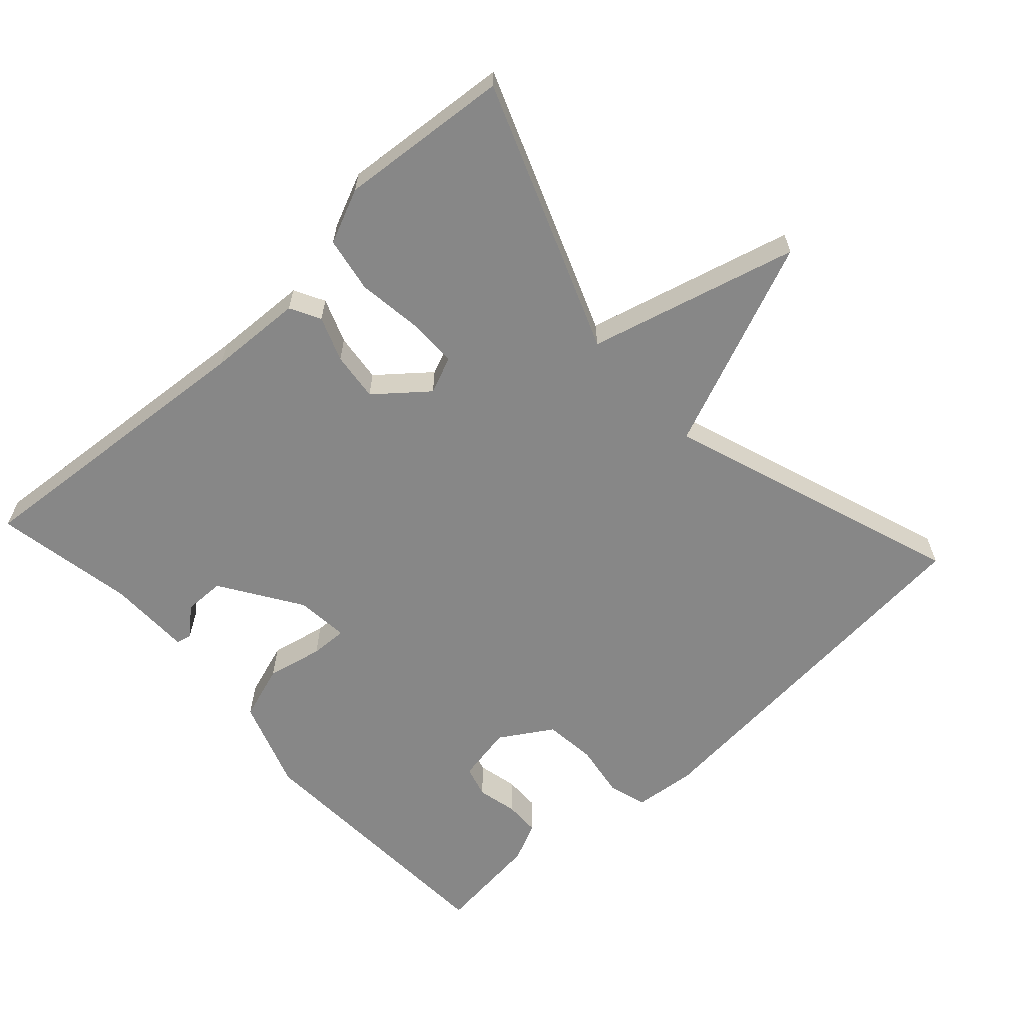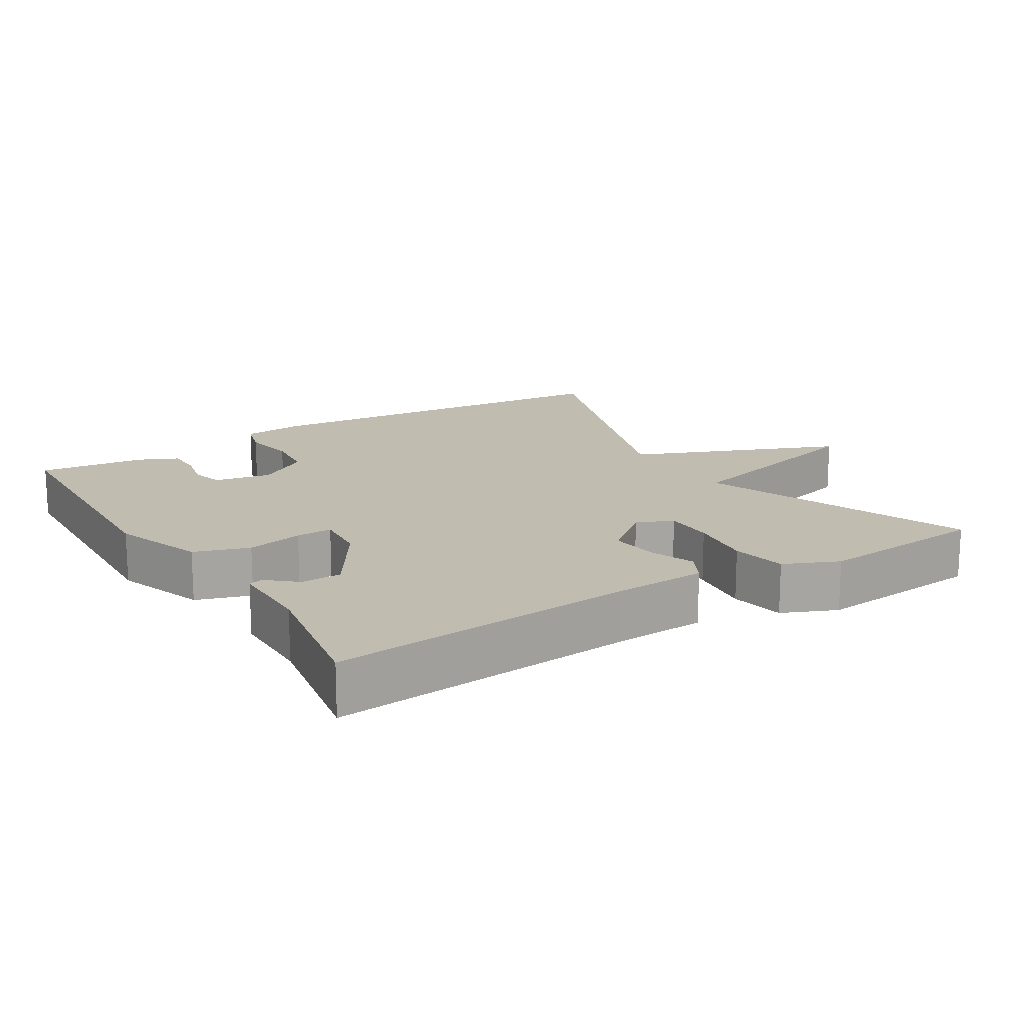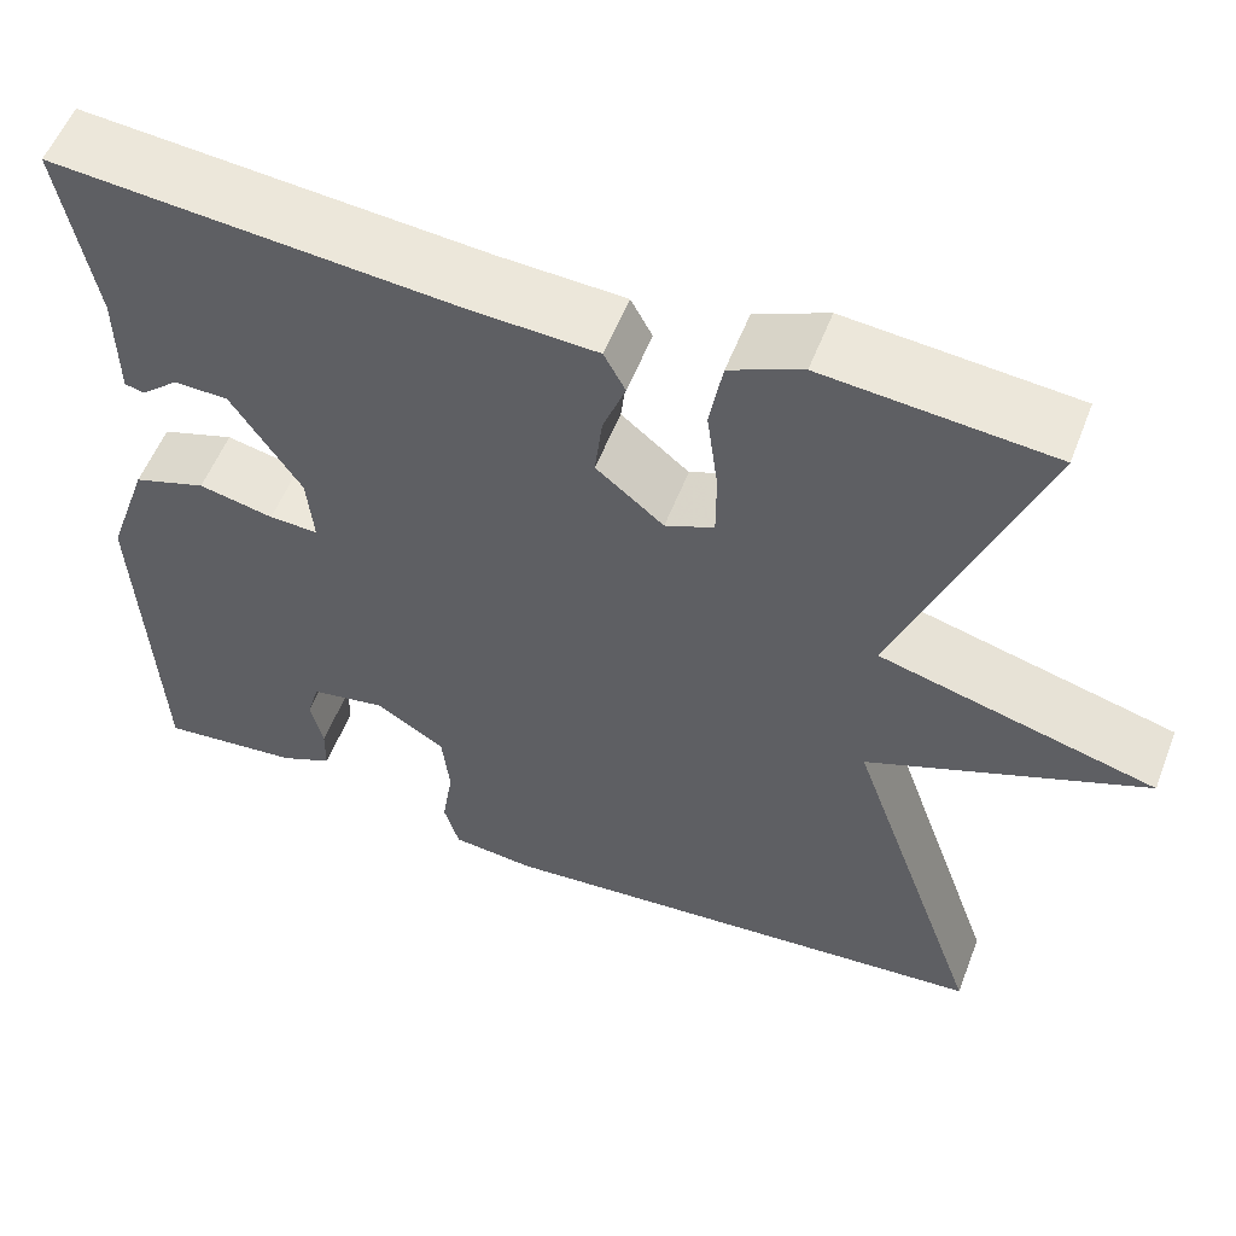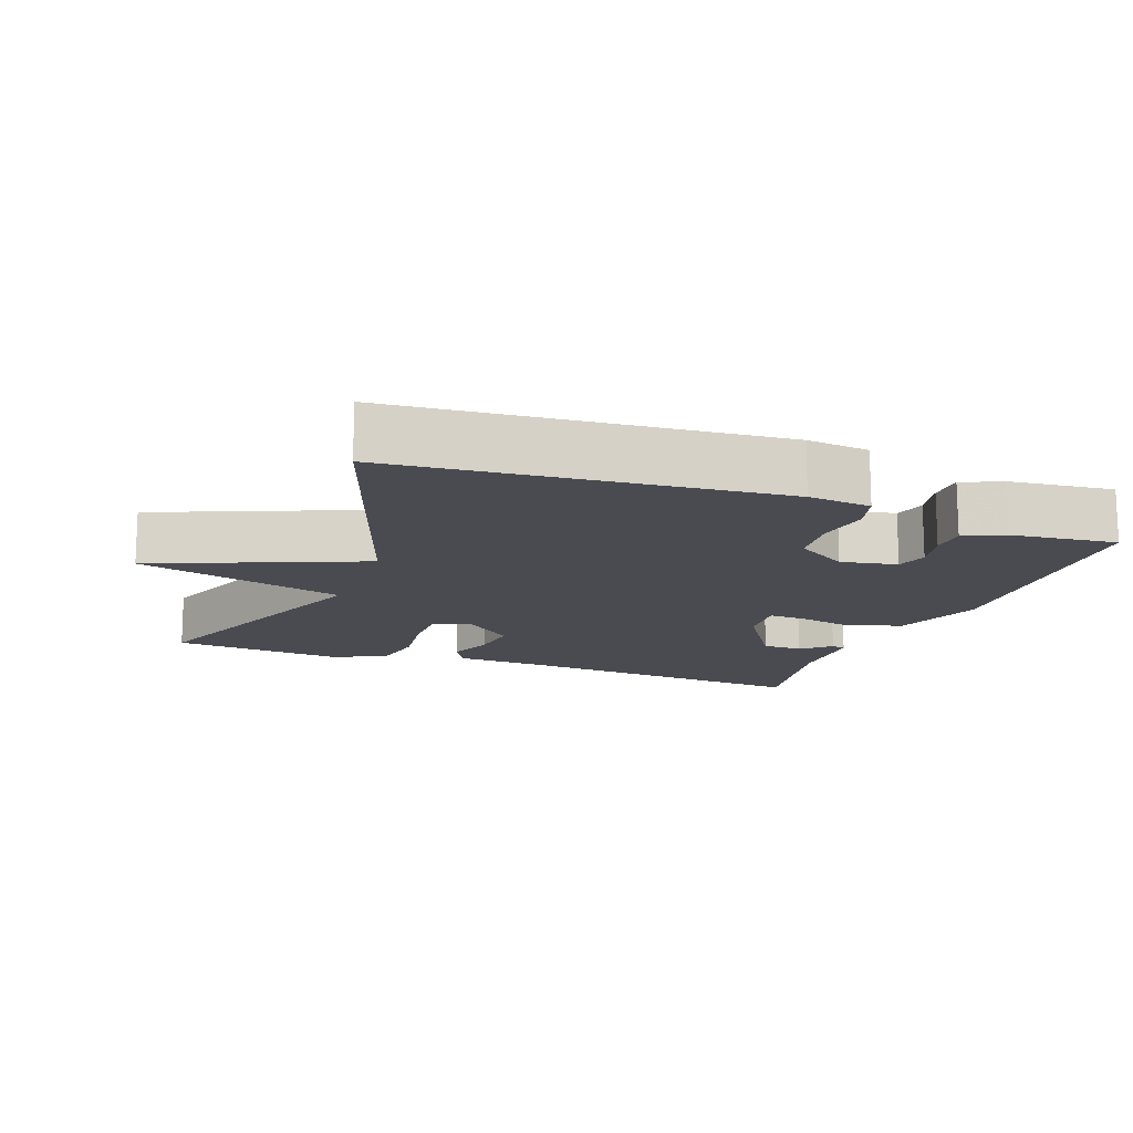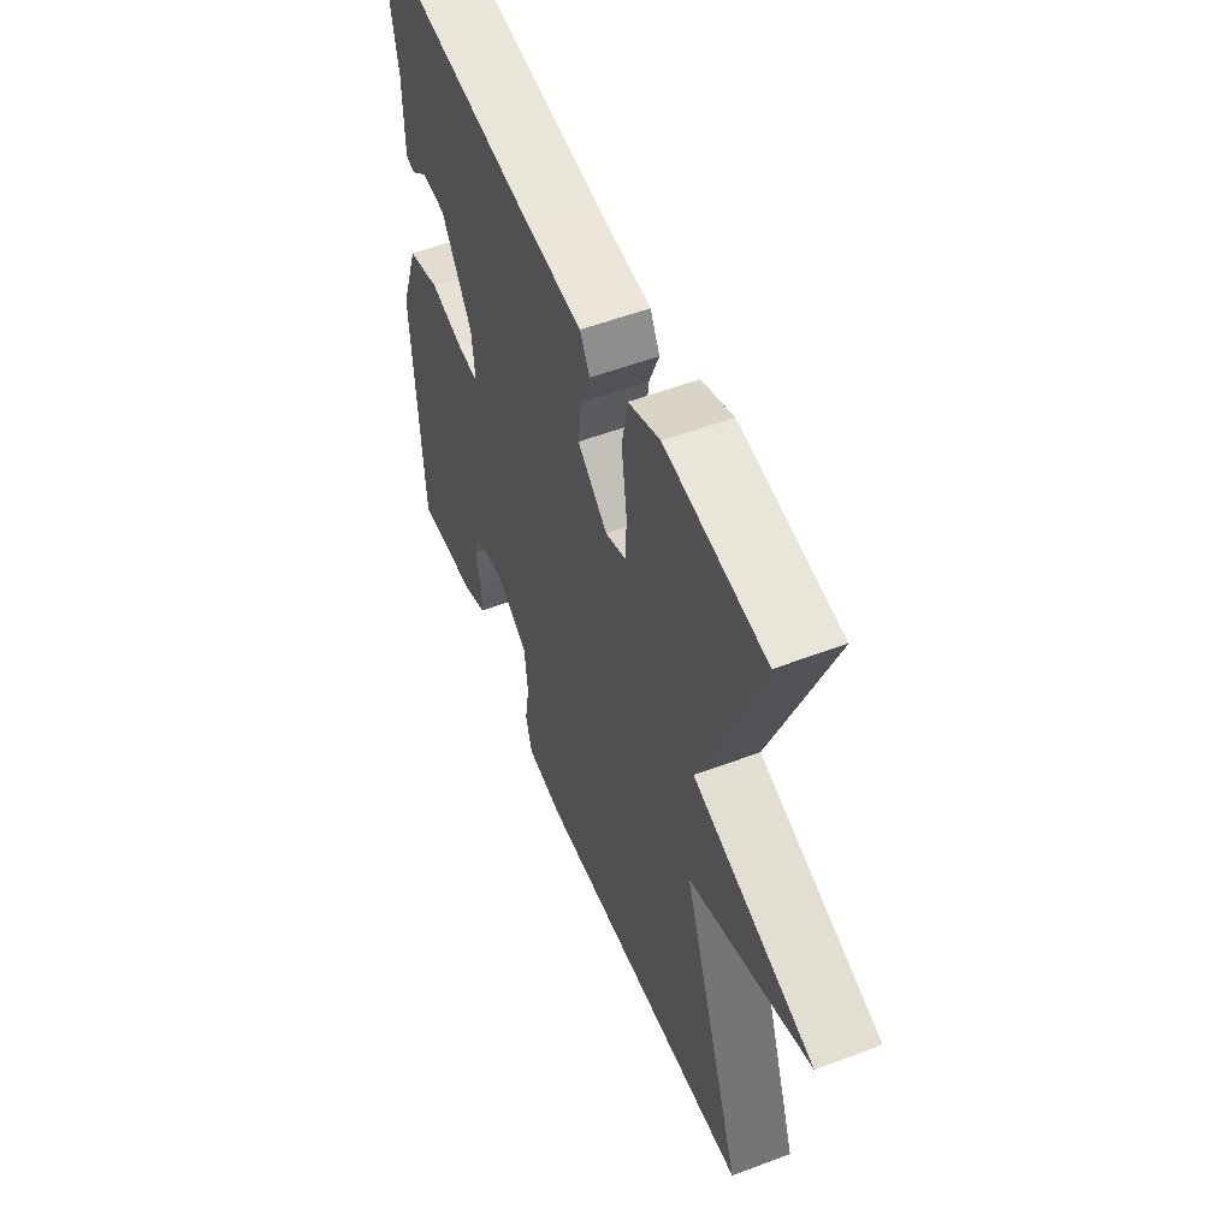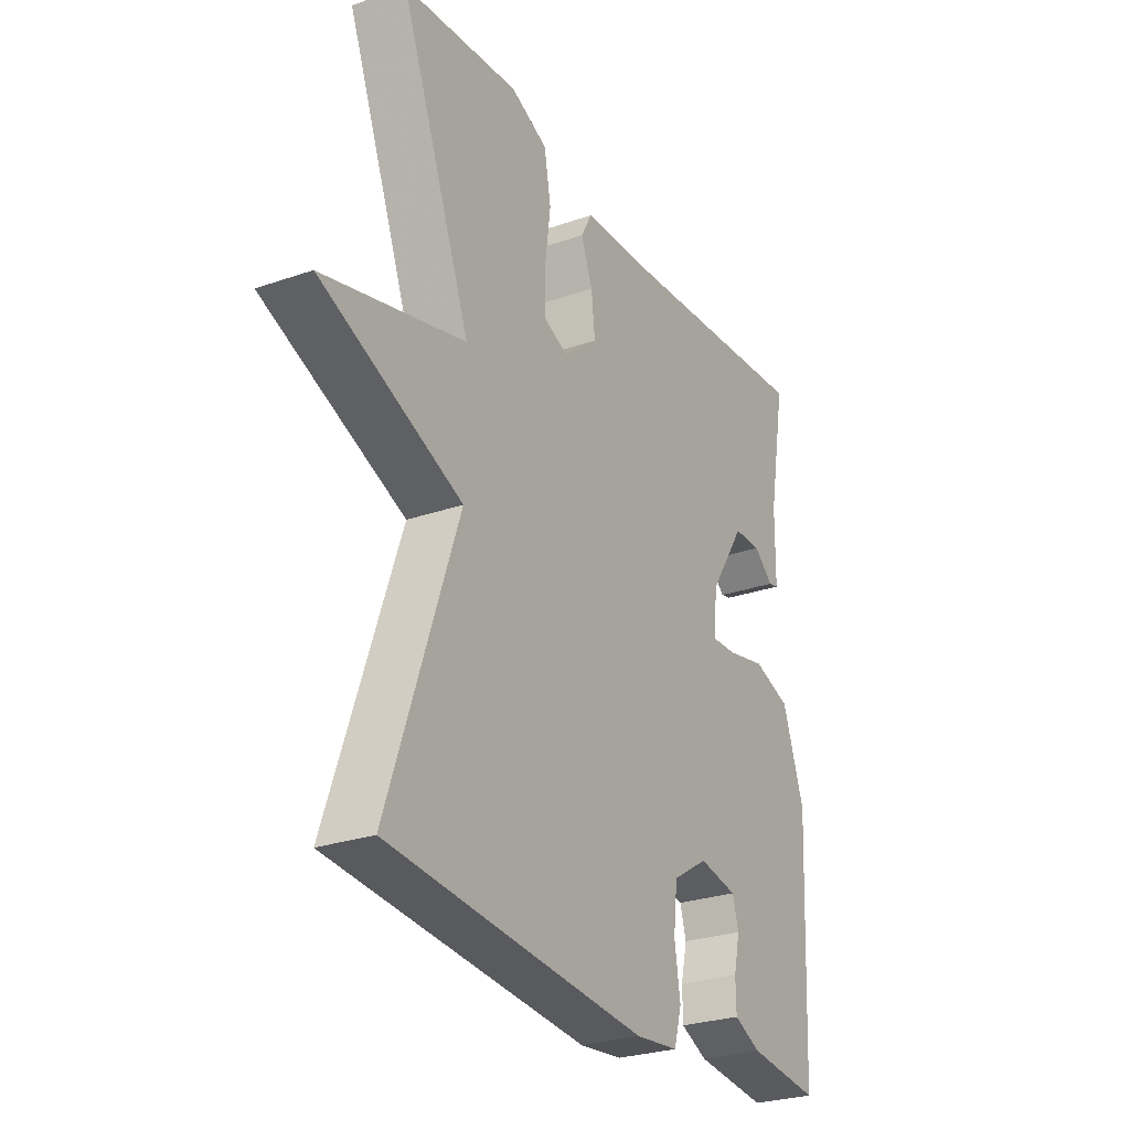
<metadata>
{"format":"obj","ext":"obj","renderer":"f3d","projection":"perspective","resolution":1024,"background":"white","views":[{"elev":-62.3,"azim":42.4,"up":"+Y"},{"elev":16.6,"azim":-32.0,"up":"+Y"},{"elev":55.6,"azim":21.0,"up":"+Z"},{"elev":-14.4,"azim":159.6,"up":"+Y"},{"elev":54.8,"azim":68.2,"up":"+Z"},{"elev":-27.0,"azim":118.4,"up":"+Z"}]}
</metadata>
<code>
v -0.5 0.07 0.5
v -0.07 0.07 0.465
v 0.064 0.07 0.459
v 0.087 0.07 0.416
v 0.063 0.07 0.353
v 0.055 0.07 0.284
v 0.127 0.07 0.225
v 0.179 0.07 0.247
v 0.179 0.07 0.318
v 0.167 0.07 0.409
v 0.181 0.07 0.487
v 0.258 0.07 0.521
v 0.5 0.07 0.5
v 0.354 0.07 0.119
v 0.649 0.07 0.041
v 0.354 0.07 -0.081
v 0.5 0.07 -0.5
v -0.038 0.07 -0.549
v -0.127 0.07 -0.54
v -0.143 0.07 -0.485
v -0.131 0.07 -0.409
v -0.139 0.07 -0.335
v -0.213 0.07 -0.289
v -0.293 0.07 -0.304
v -0.306 0.07 -0.349
v -0.293 0.07 -0.406
v -0.294 0.07 -0.457
v -0.35 0.07 -0.483
v -0.5 0.07 -0.5
v -0.518 0.07 -0.114
v -0.473 0.07 0.015
v -0.395 0.07 0.041
v -0.315 0.07 0.024
v -0.263 0.07 0.022
v -0.27 0.07 0.097
v -0.344 0.07 0.211
v -0.402 0.07 0.212
v -0.442 0.07 0.177
v -0.463 0.07 0.182
v -0.464 0.07 0.301
v -0.5 0 0.5
v -0.07 0 0.465
v 0.064 0 0.459
v 0.087 0 0.416
v 0.063 0 0.353
v 0.055 0 0.284
v 0.127 0 0.225
v 0.179 0 0.247
v 0.179 0 0.318
v 0.167 0 0.409
v 0.181 0 0.487
v 0.258 0 0.521
v 0.5 0 0.5
v 0.354 0 0.119
v 0.649 0 0.041
v 0.354 0 -0.081
v 0.5 0 -0.5
v -0.038 0 -0.549
v -0.127 0 -0.54
v -0.143 0 -0.485
v -0.131 0 -0.409
v -0.139 0 -0.335
v -0.213 0 -0.289
v -0.293 0 -0.304
v -0.306 0 -0.349
v -0.293 0 -0.406
v -0.294 0 -0.457
v -0.35 0 -0.483
v -0.5 0 -0.5
v -0.518 0 -0.114
v -0.473 0 0.015
v -0.395 0 0.041
v -0.315 0 0.024
v -0.263 0 0.022
v -0.27 0 0.097
v -0.344 0 0.211
v -0.402 0 0.212
v -0.442 0 0.177
v -0.463 0 0.182
v -0.464 0 0.301
f 37 38 39 40
f 40 1 2
f 37 40 2
f 36 37 2
f 3 4 5
f 2 3 5
f 36 2 5
f 35 36 5
f 34 35 5 6
f 31 32 33
f 30 31 33
f 29 30 33
f 28 29 33
f 28 33 34
f 25 26 27 28
f 24 25 28 34
f 34 6 7
f 24 34 7
f 23 24 7
f 19 20 21
f 18 19 21
f 17 18 21
f 16 17 21
f 16 21 22
f 14 15 16
f 23 7 8
f 22 23 8
f 16 22 8
f 14 16 8
f 12 13 14
f 11 12 14
f 10 11 14
f 9 10 14
f 8 9 14
f 80 79 78 77
f 42 41 80
f 42 80 77
f 42 77 76
f 45 44 43
f 45 43 42
f 45 42 76
f 45 76 75
f 46 45 75 74
f 73 72 71
f 73 71 70
f 73 70 69
f 73 69 68
f 74 73 68
f 68 67 66 65
f 74 68 65 64
f 47 46 74
f 47 74 64
f 47 64 63
f 61 60 59
f 61 59 58
f 61 58 57
f 61 57 56
f 62 61 56
f 56 55 54
f 48 47 63
f 48 63 62
f 48 62 56
f 48 56 54
f 54 53 52
f 54 52 51
f 54 51 50
f 54 50 49
f 54 49 48
f 1 41 42 2
f 2 42 43 3
f 3 43 44 4
f 4 44 45 5
f 5 45 46 6
f 6 46 47 7
f 7 47 48 8
f 8 48 49 9
f 9 49 50 10
f 10 50 51 11
f 11 51 52 12
f 12 52 53 13
f 13 53 54 14
f 14 54 55 15
f 15 55 56 16
f 16 56 57 17
f 17 57 58 18
f 18 58 59 19
f 19 59 60 20
f 20 60 61 21
f 21 61 62 22
f 22 62 63 23
f 23 63 64 24
f 24 64 65 25
f 25 65 66 26
f 26 66 67 27
f 27 67 68 28
f 28 68 69 29
f 29 69 70 30
f 30 70 71 31
f 31 71 72 32
f 32 72 73 33
f 33 73 74 34
f 34 74 75 35
f 35 75 76 36
f 36 76 77 37
f 37 77 78 38
f 38 78 79 39
f 39 79 80 40
f 40 80 41 1

</code>
